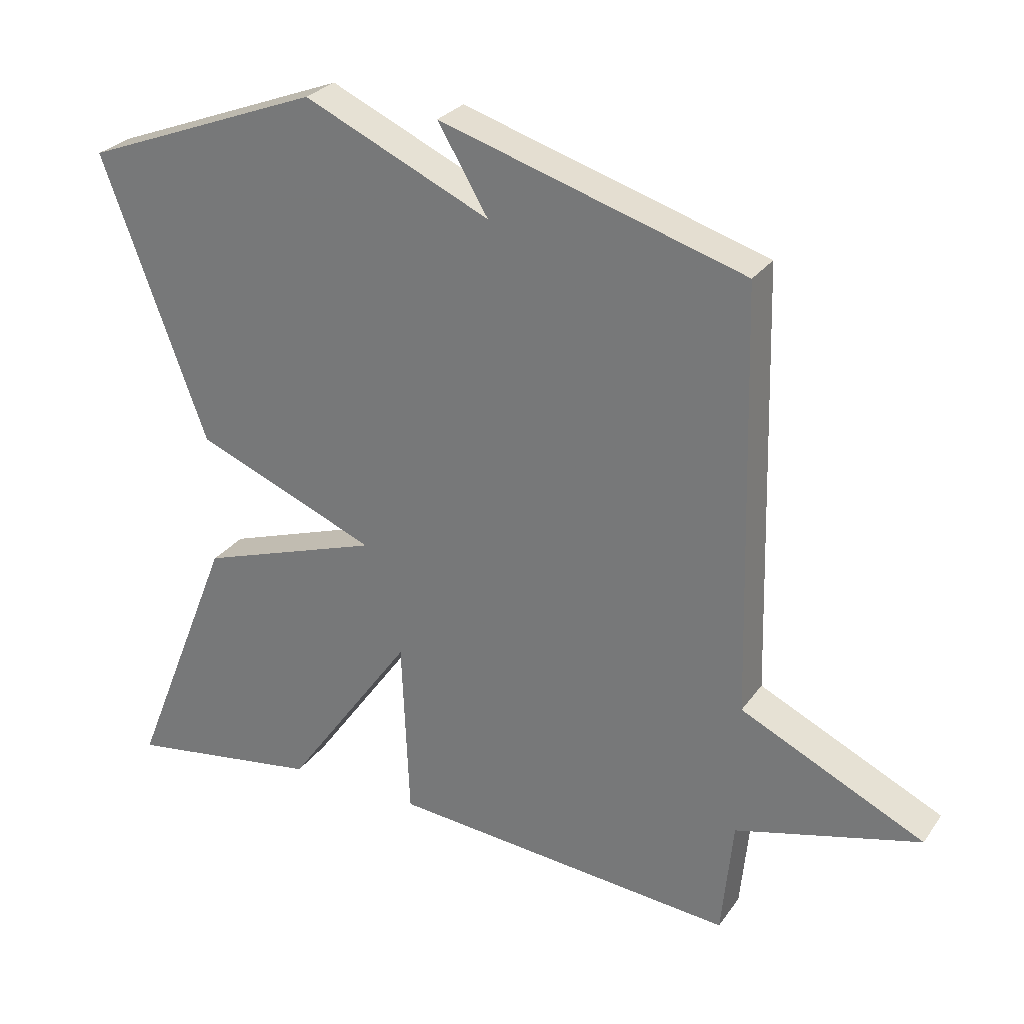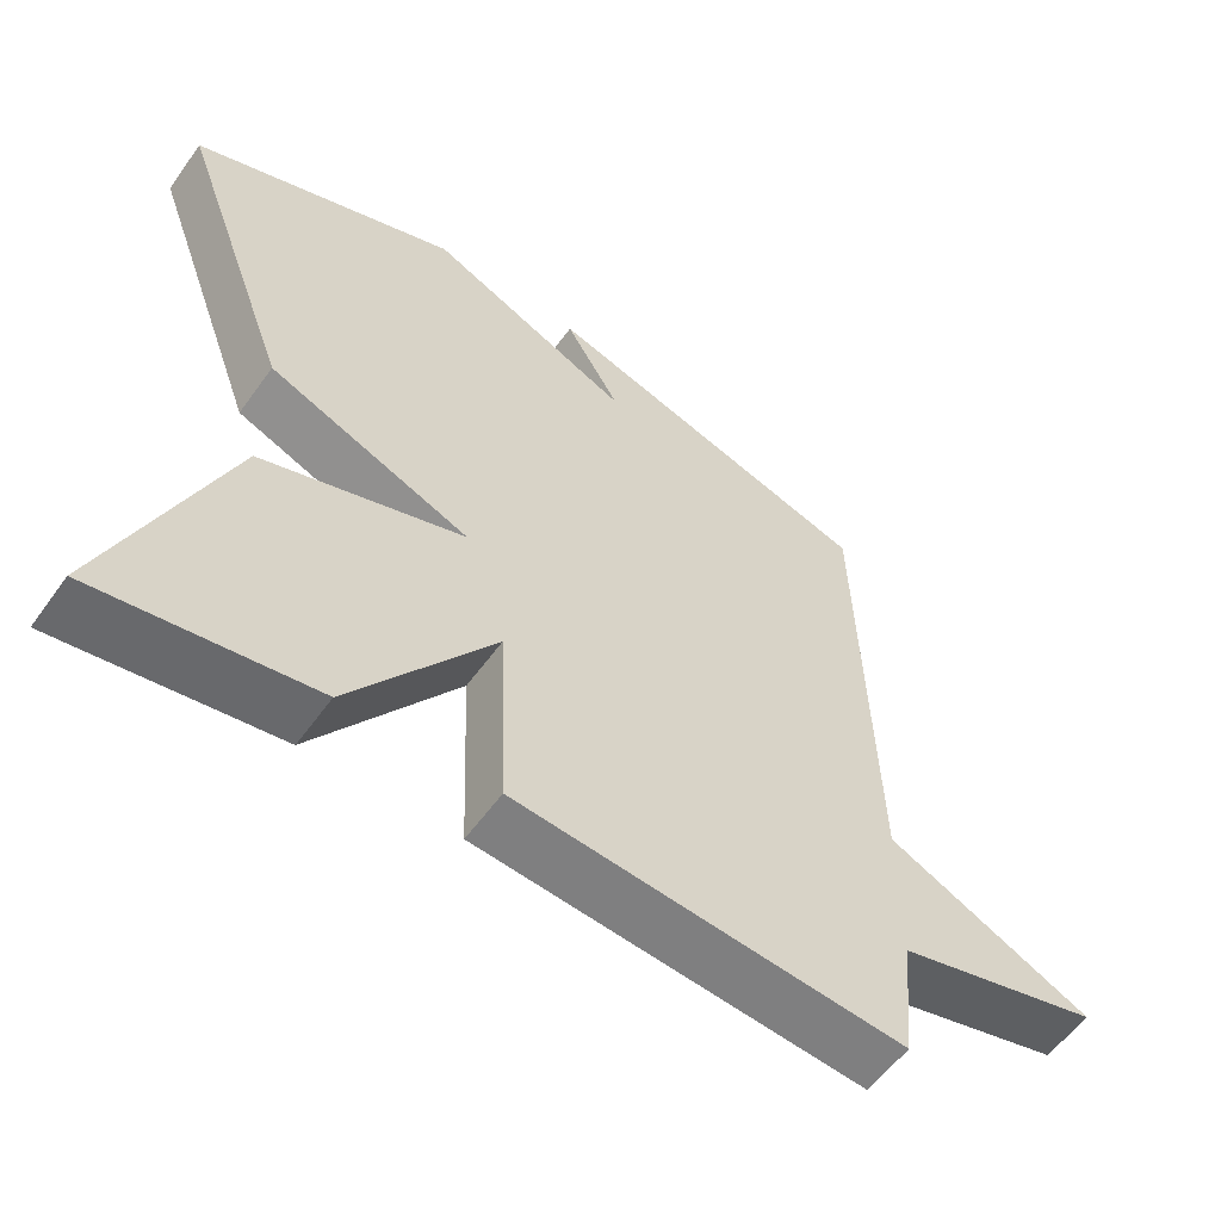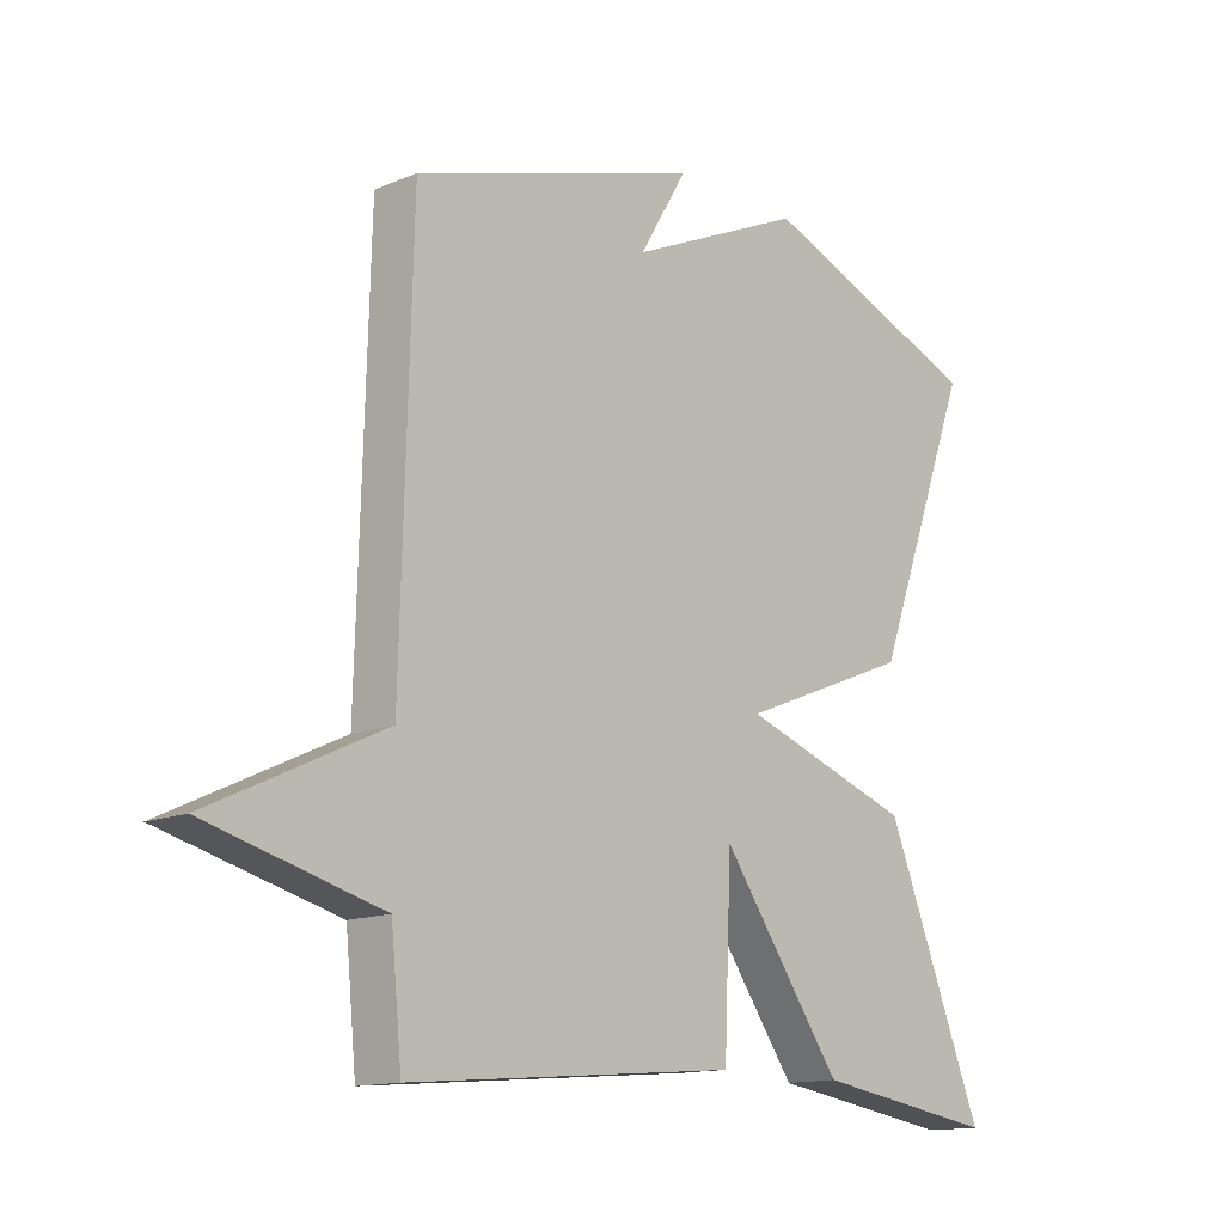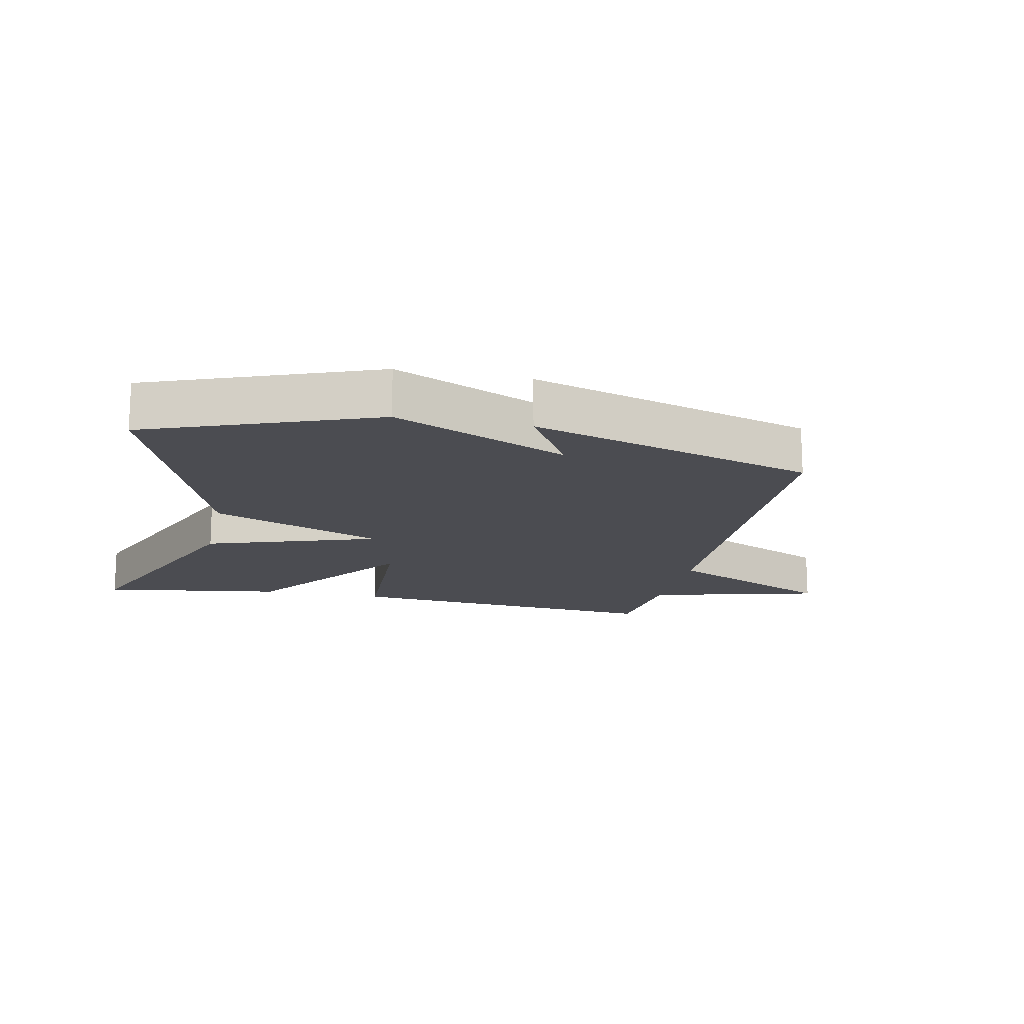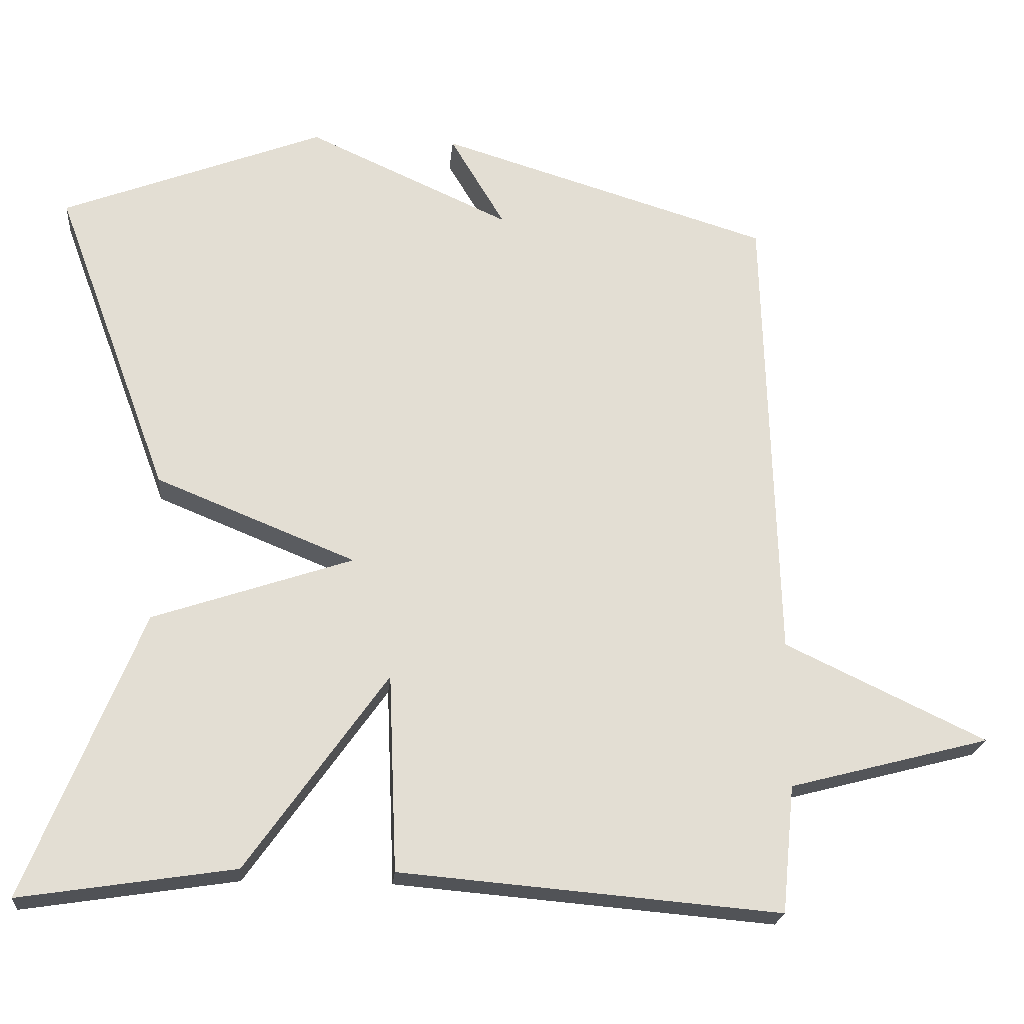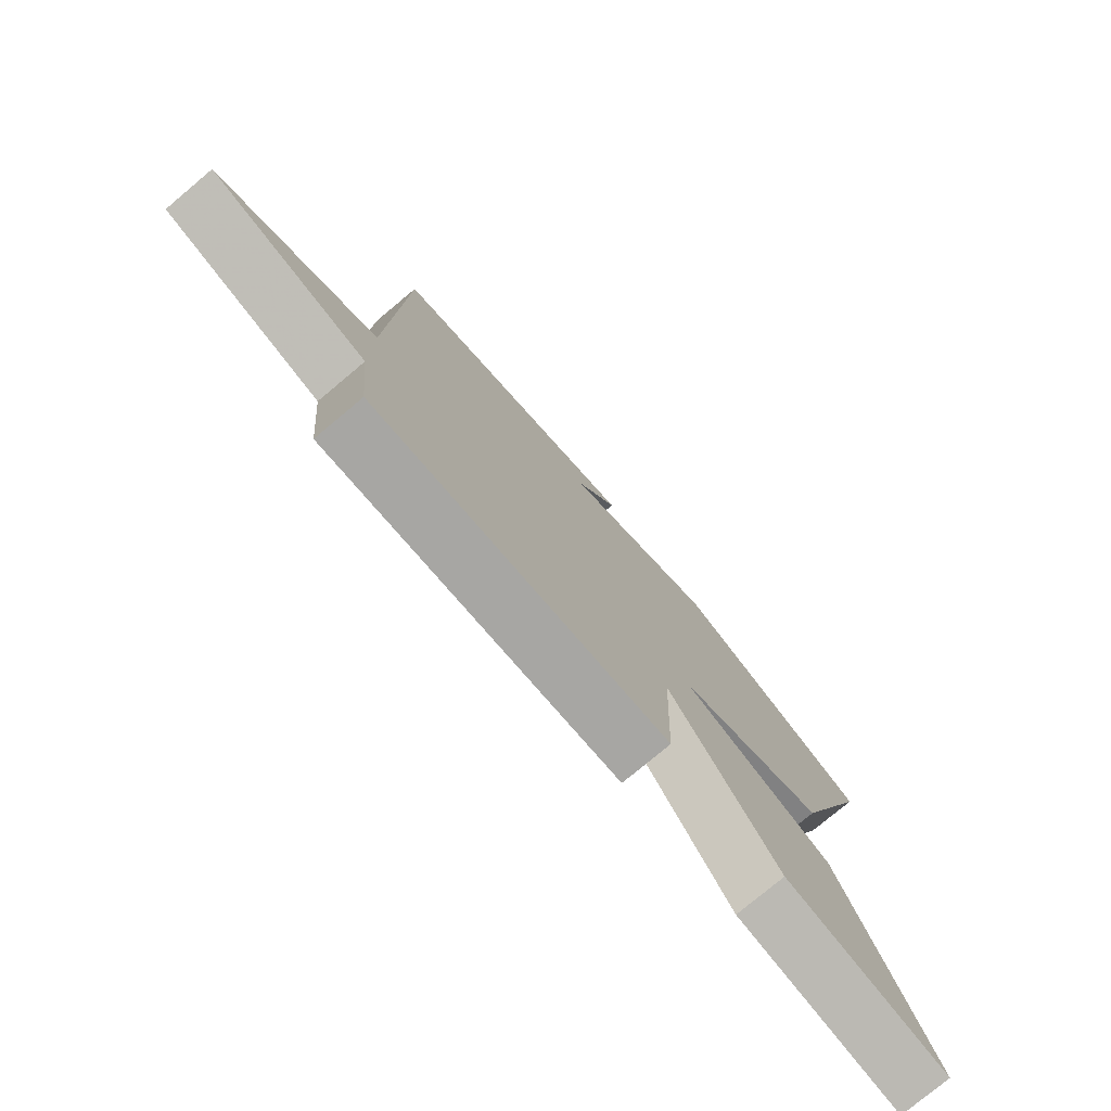
<metadata>
{"format":"obj","ext":"obj","renderer":"f3d","projection":"perspective","resolution":1024,"background":"white","views":[{"elev":27.8,"azim":28.0,"up":"+Z"},{"elev":-57.4,"azim":-35.4,"up":"+Z"},{"elev":-13.9,"azim":132.9,"up":"+Z"},{"elev":-15.5,"azim":-12.1,"up":"+Y"},{"elev":-21.9,"azim":-5.2,"up":"+Z"},{"elev":-77.6,"azim":129.9,"up":"+Z"}]}
</metadata>
<code>
v -0.5 0.07 -0.5
v -0.346 0.07 -0.116
v -0.077 0.07 -0.025
v -0.346 0.07 0.084
v -0.5 0.07 0.5
v -0.147 0.07 0.636
v 0.127 0.07 0.512
v 0.053 0.07 0.636
v 0.5 0.07 0.5
v 0.517 0.07 -0.128
v 0.788 0.07 -0.257
v 0.517 0.07 -0.328
v 0.5 0.07 -0.5
v -0.012 0.07 -0.456
v -0.023 0.07 -0.19
v -0.212 0.07 -0.456
v -0.5 0 -0.5
v -0.346 0 -0.116
v -0.077 0 -0.025
v -0.346 0 0.084
v -0.5 0 0.5
v -0.147 0 0.636
v 0.127 0 0.512
v 0.053 0 0.636
v 0.5 0 0.5
v 0.517 0 -0.128
v 0.788 0 -0.257
v 0.517 0 -0.328
v 0.5 0 -0.5
v -0.012 0 -0.456
v -0.023 0 -0.19
v -0.212 0 -0.456
f 1 2 3
f 16 1 3
f 15 16 3
f 12 13 14 15
f 12 15 3
f 11 12 3
f 10 11 3
f 7 8 9 10
f 6 7 10
f 5 6 10
f 4 5 10
f 3 4 10
f 19 18 17
f 19 17 32
f 19 32 31
f 31 30 29 28
f 19 31 28
f 19 28 27
f 19 27 26
f 26 25 24 23
f 26 23 22
f 26 22 21
f 26 21 20
f 26 20 19
f 1 17 18 2
f 2 18 19 3
f 3 19 20 4
f 4 20 21 5
f 5 21 22 6
f 6 22 23 7
f 7 23 24 8
f 8 24 25 9
f 9 25 26 10
f 10 26 27 11
f 11 27 28 12
f 12 28 29 13
f 13 29 30 14
f 14 30 31 15
f 15 31 32 16
f 16 32 17 1

</code>
